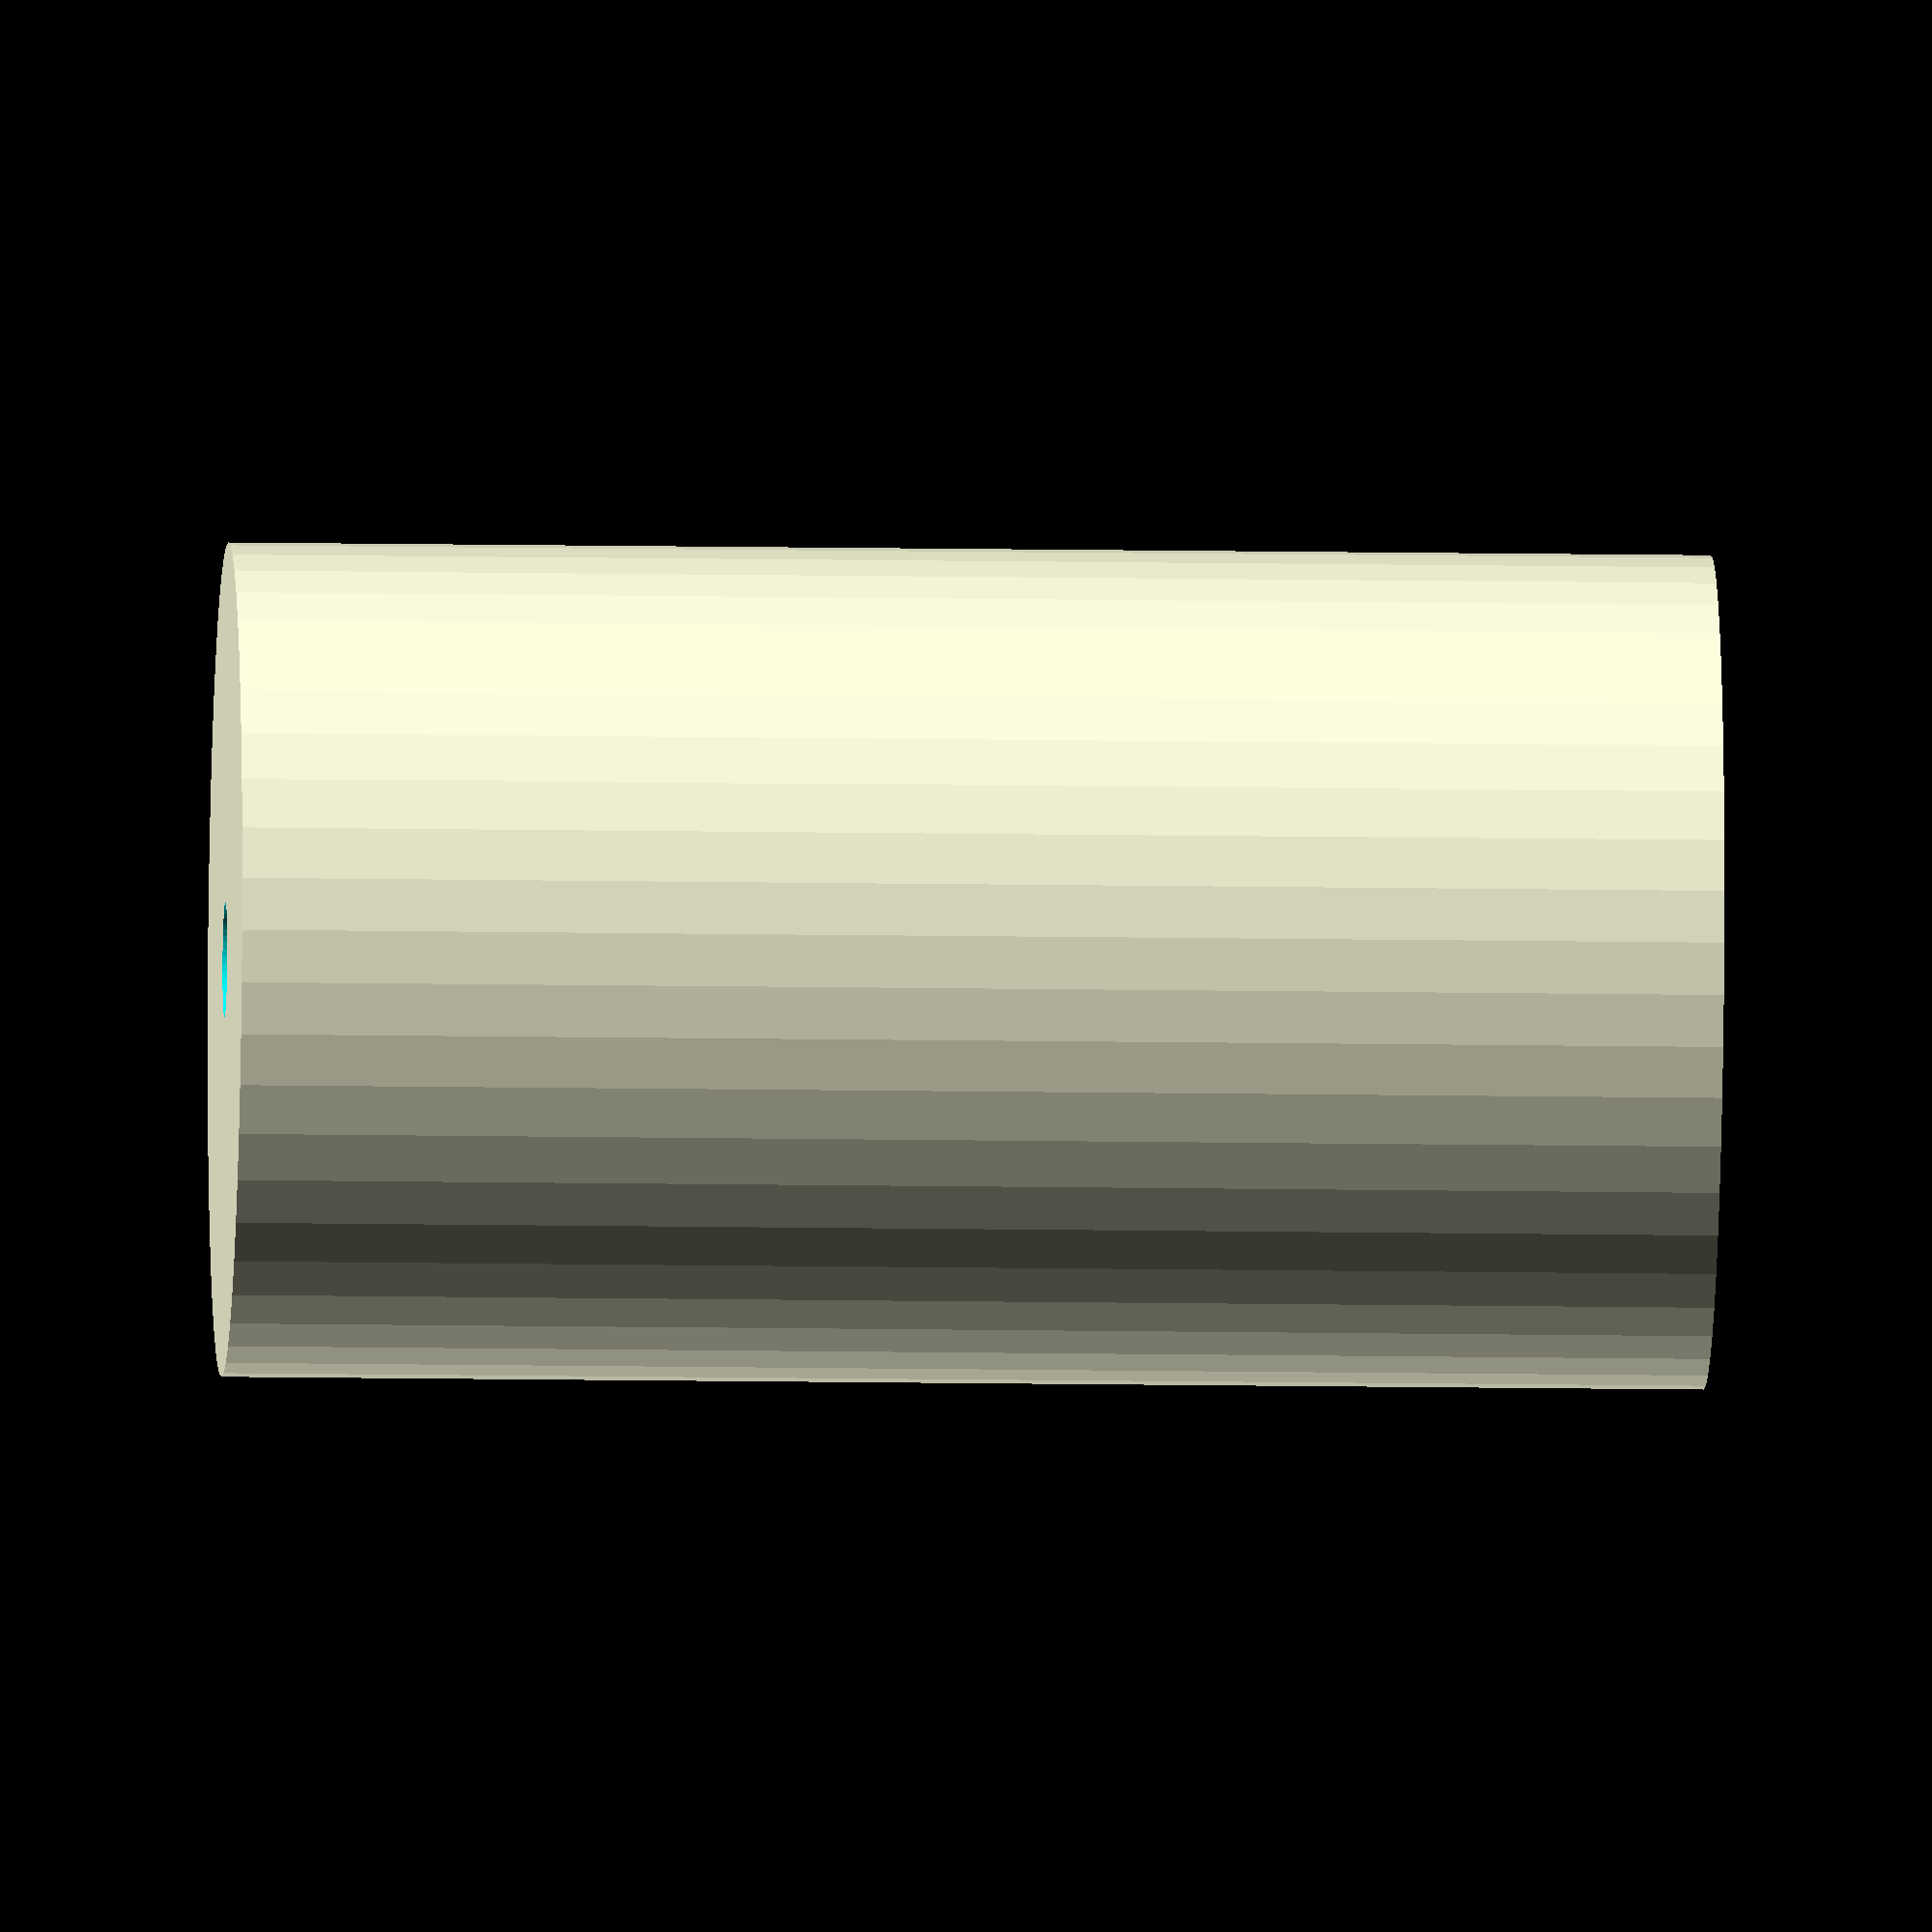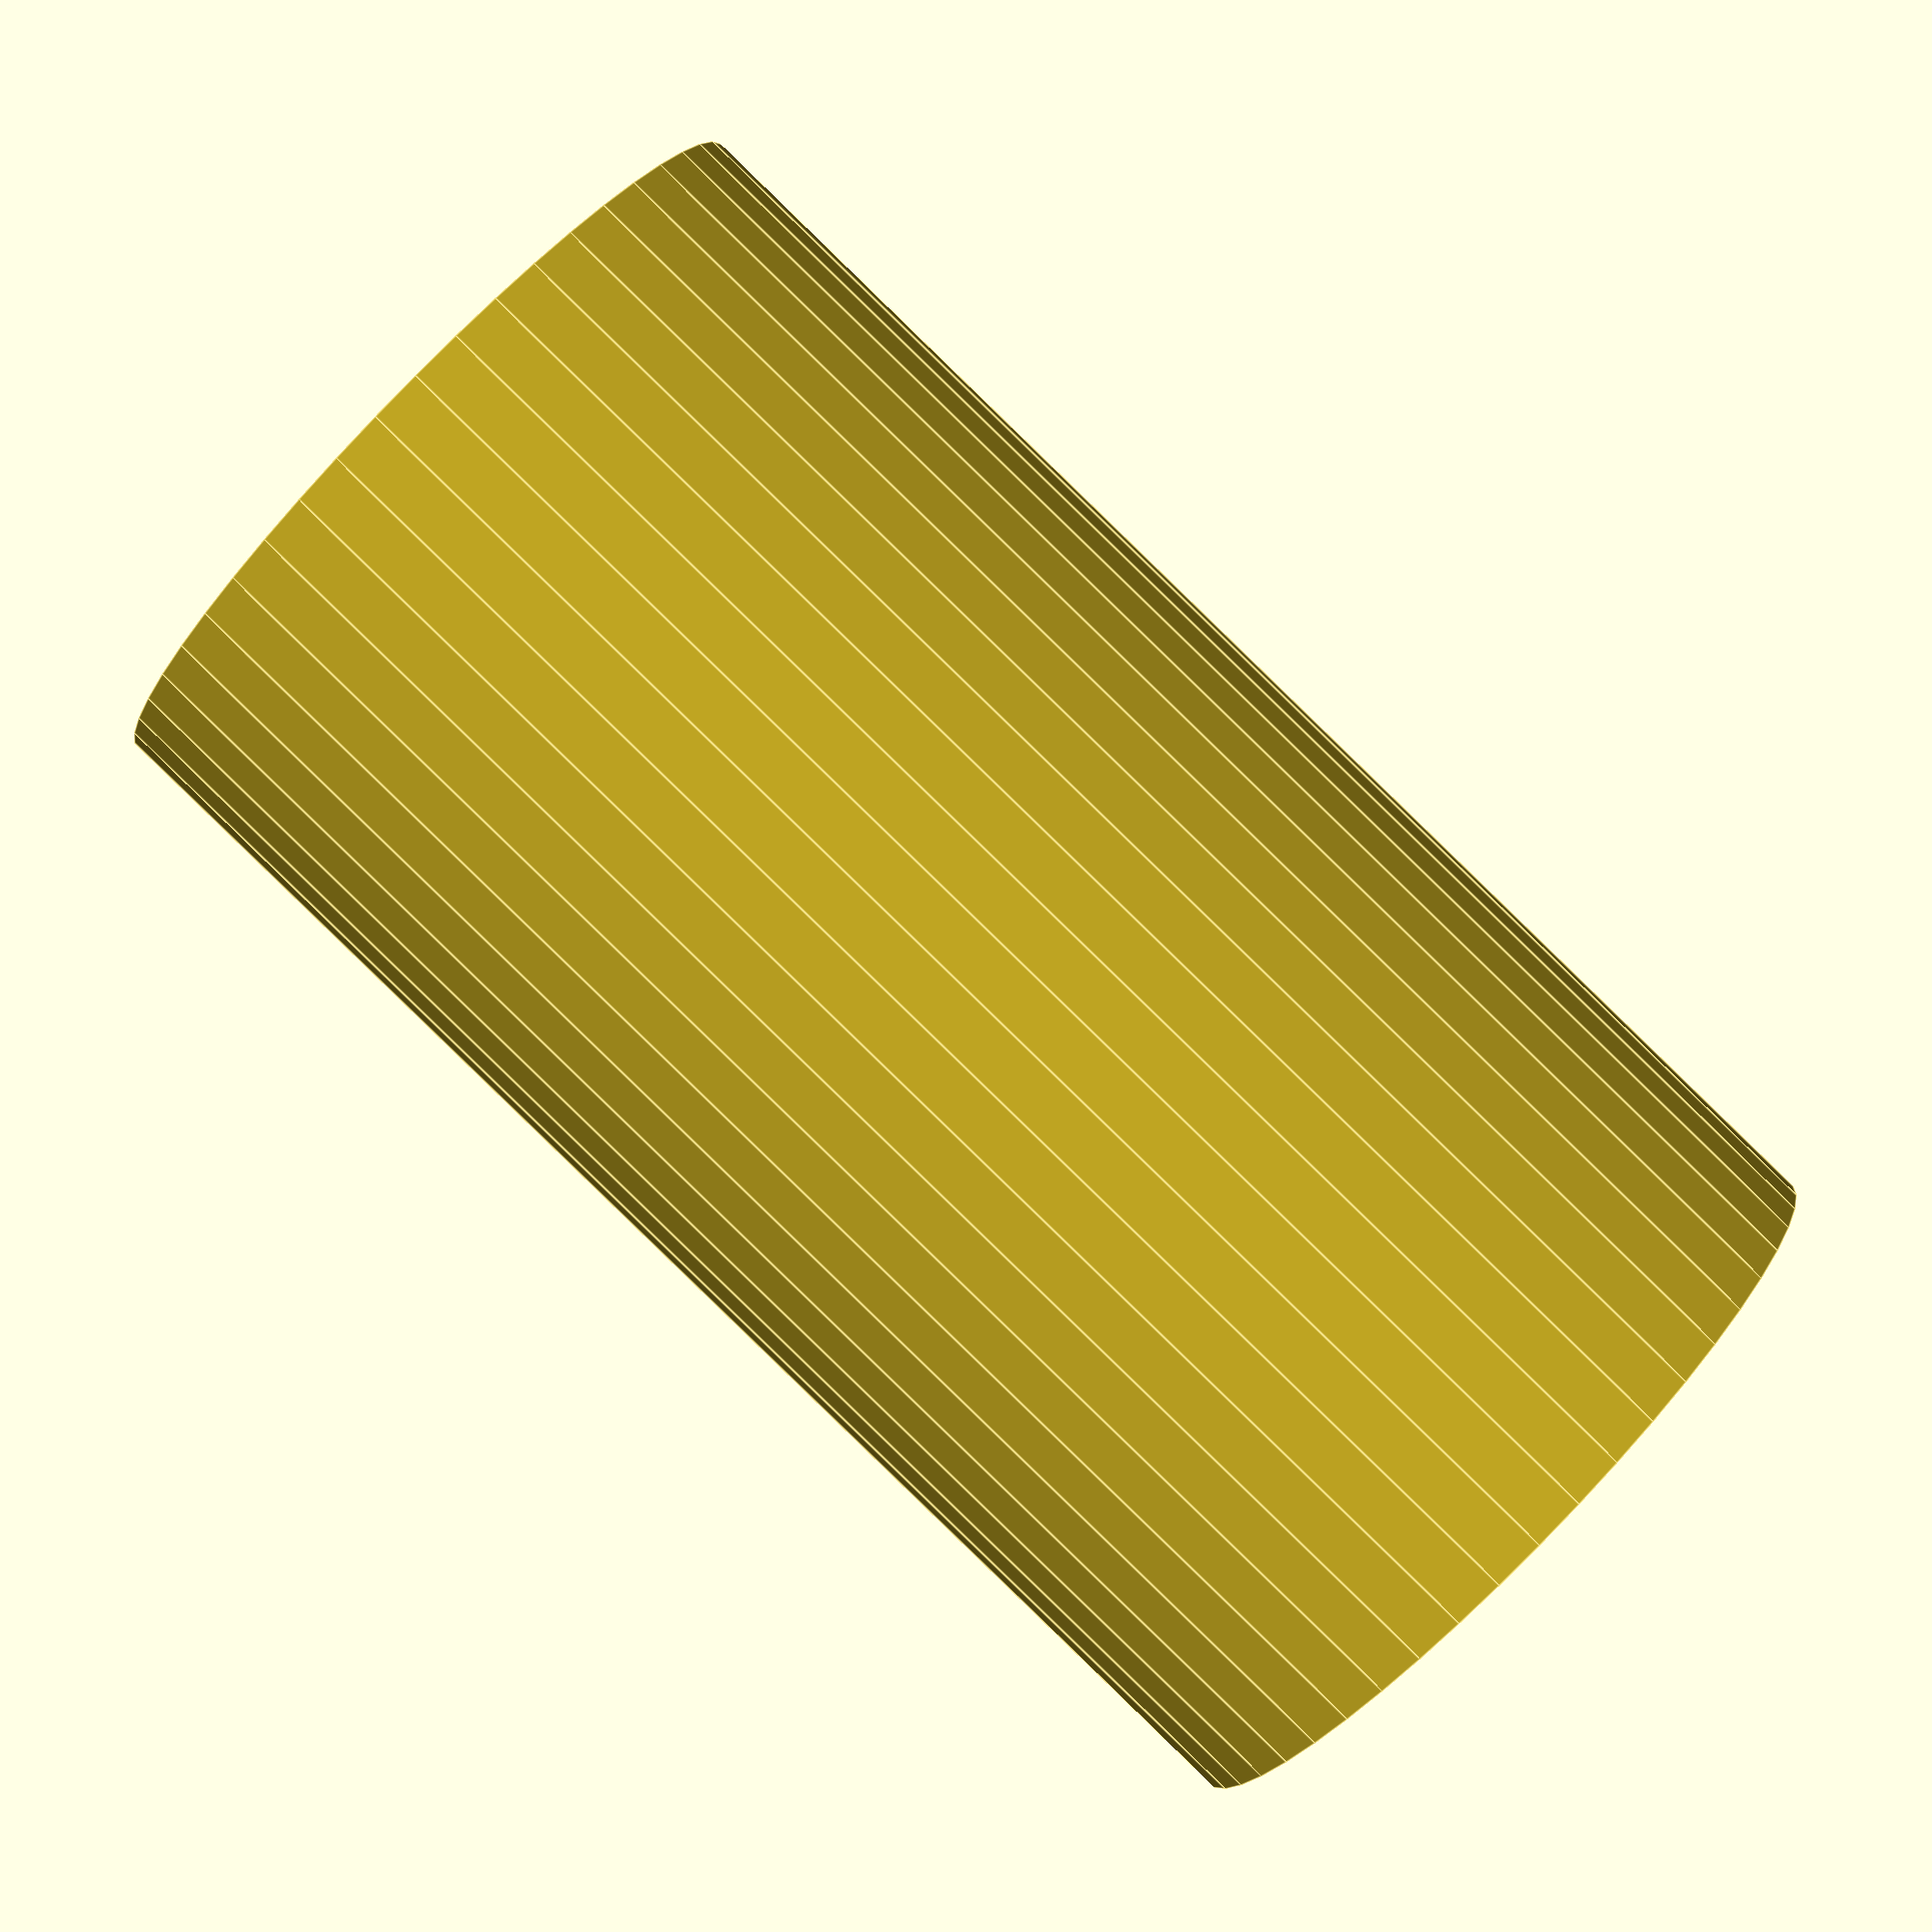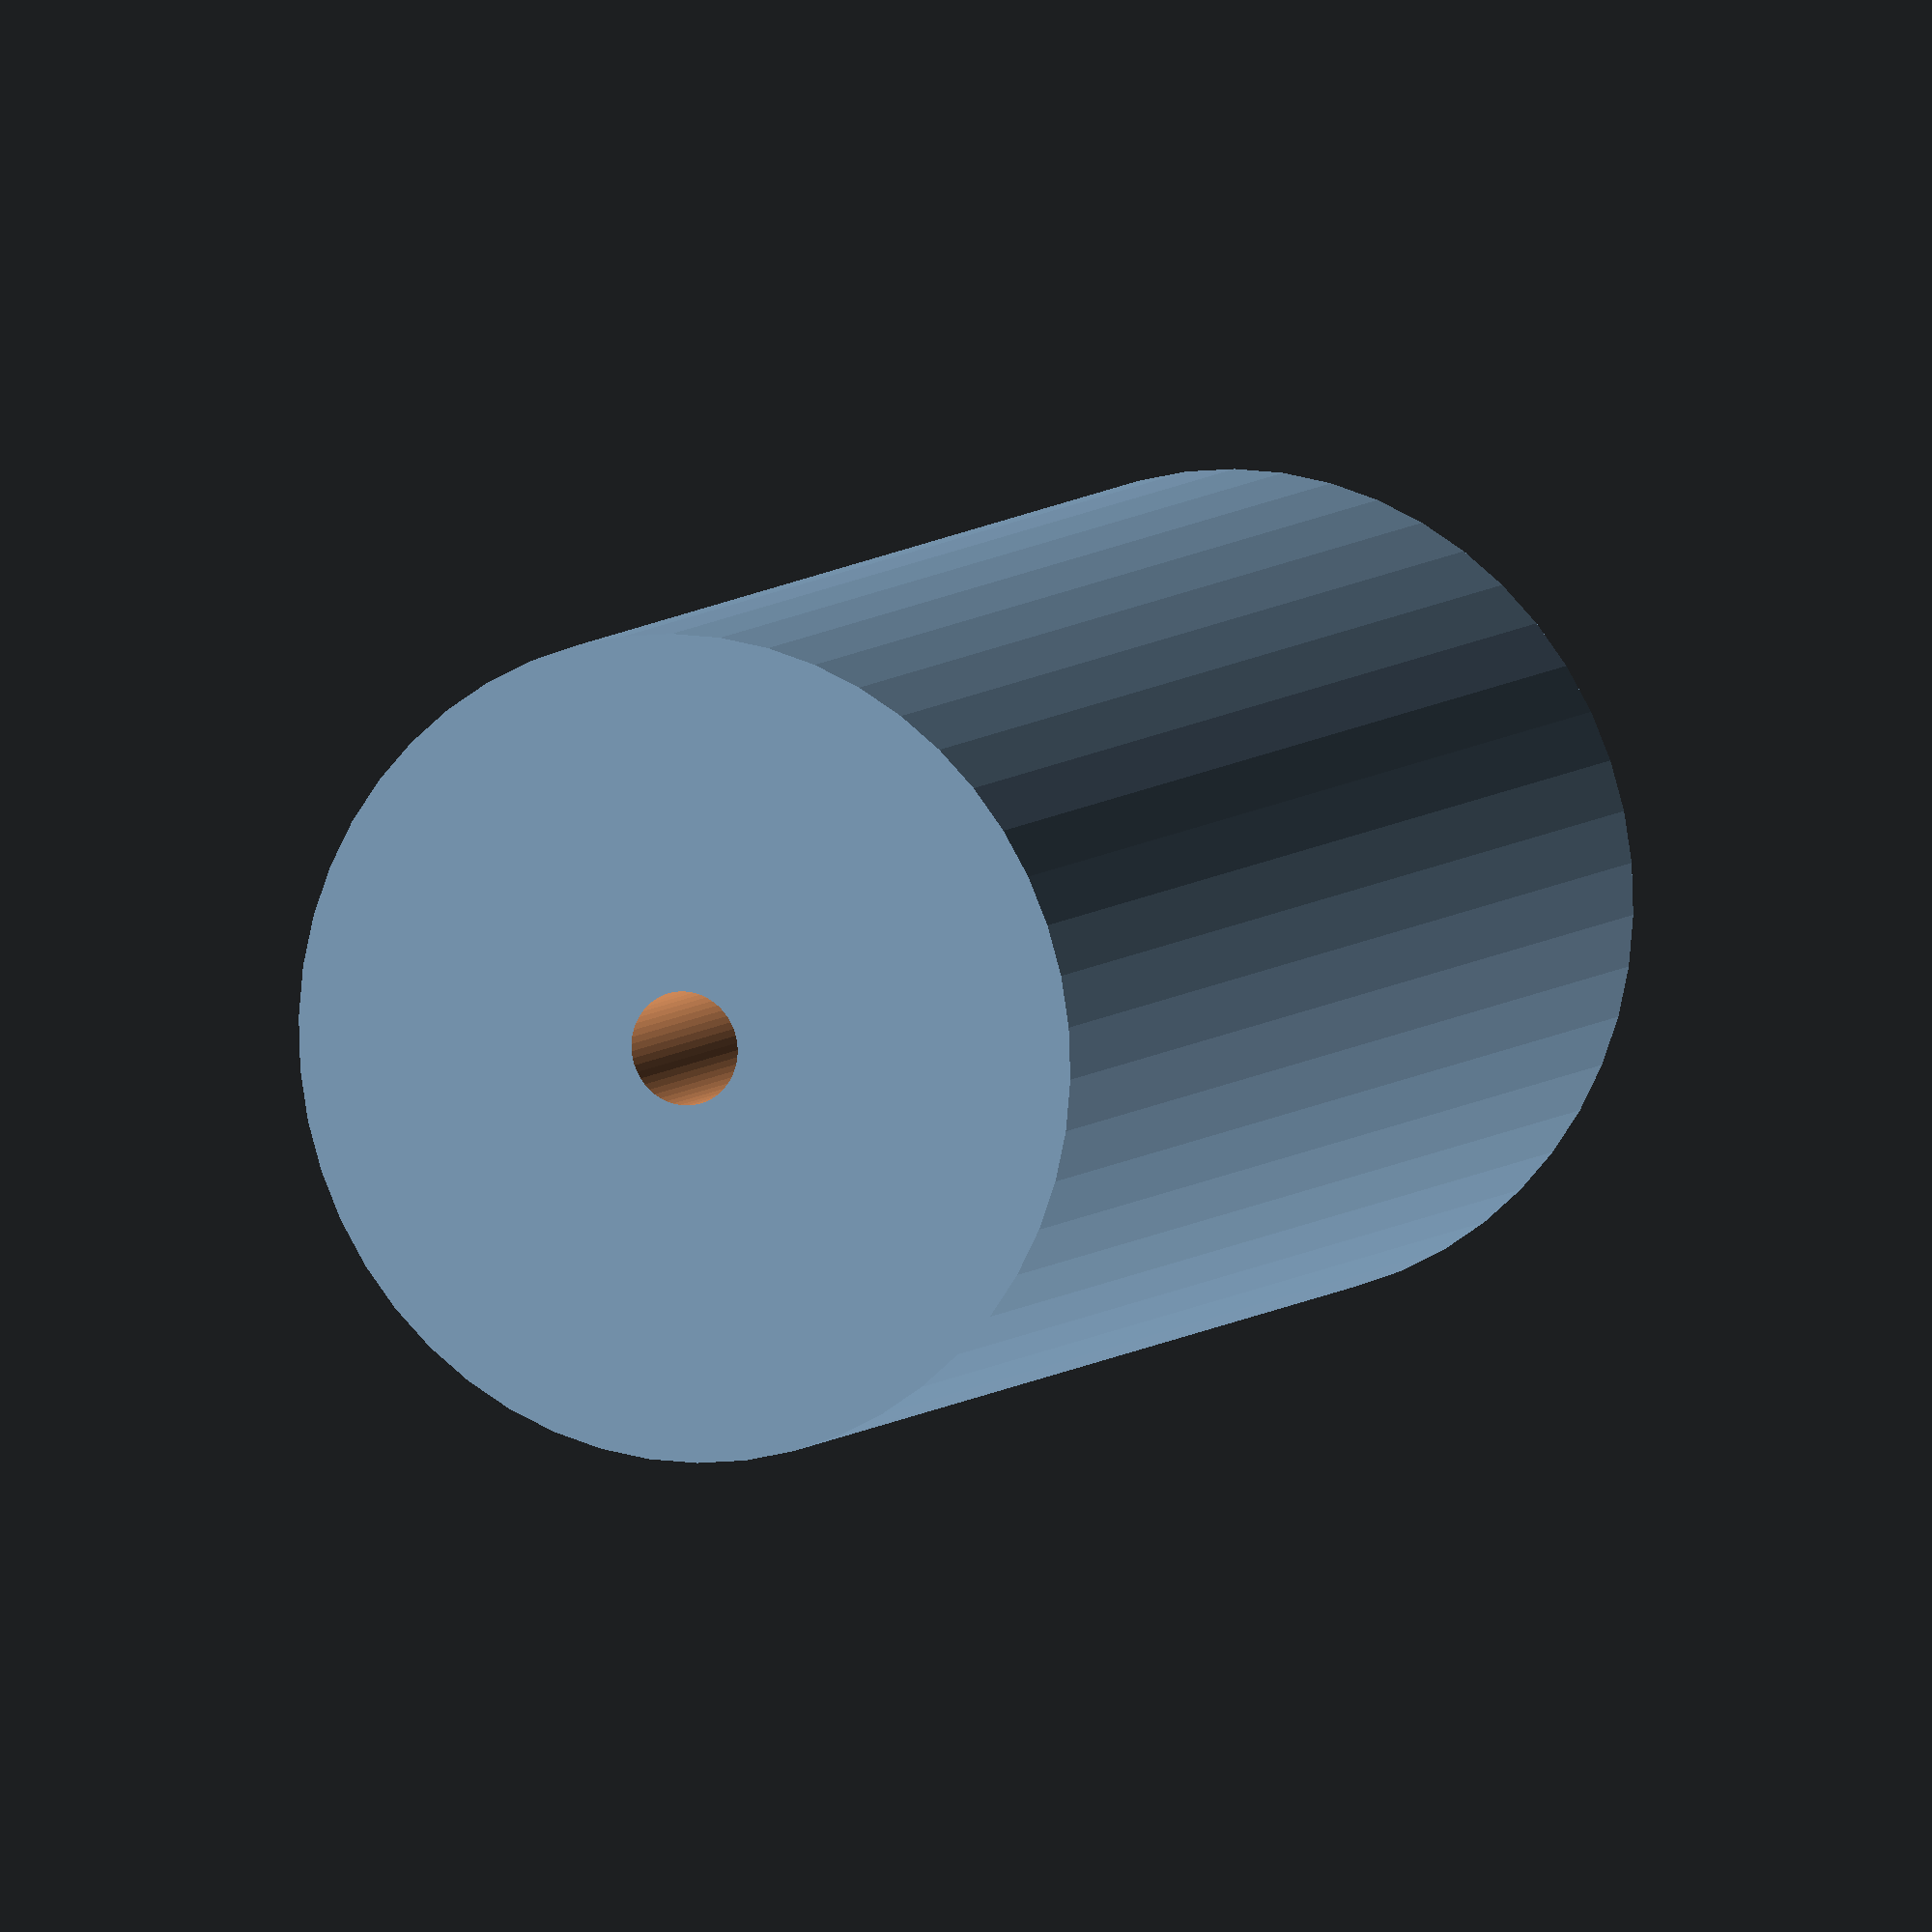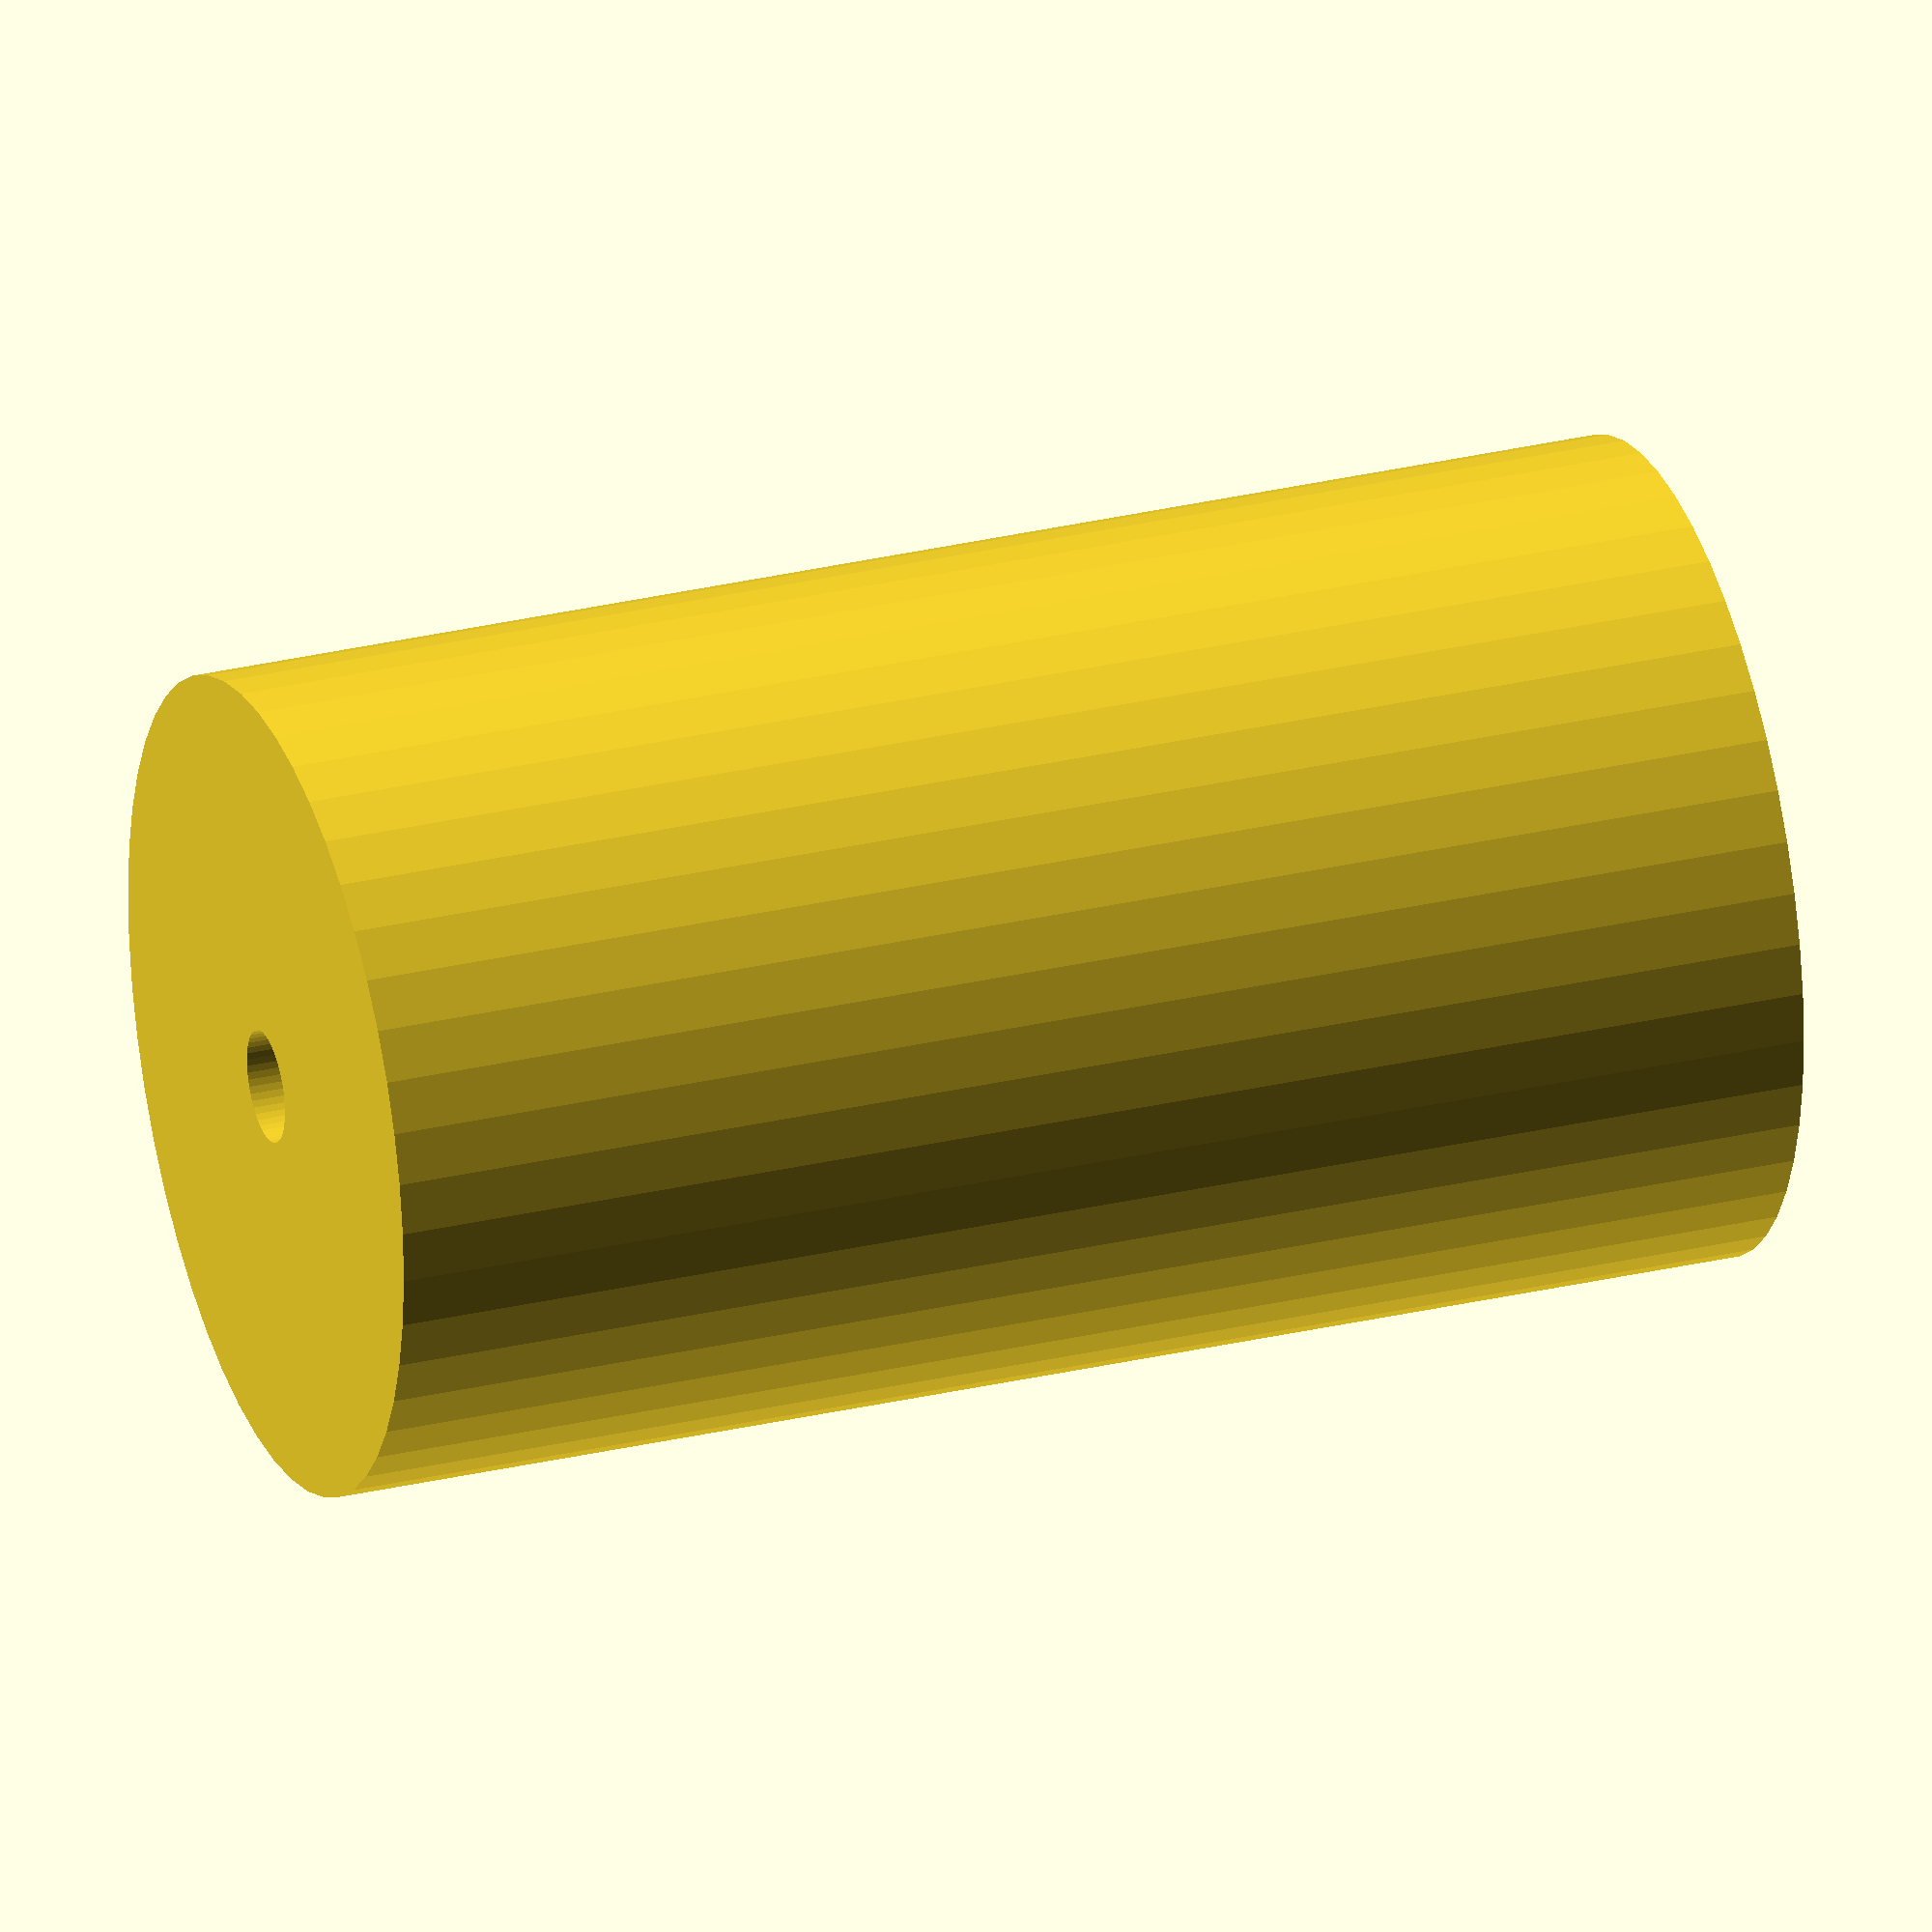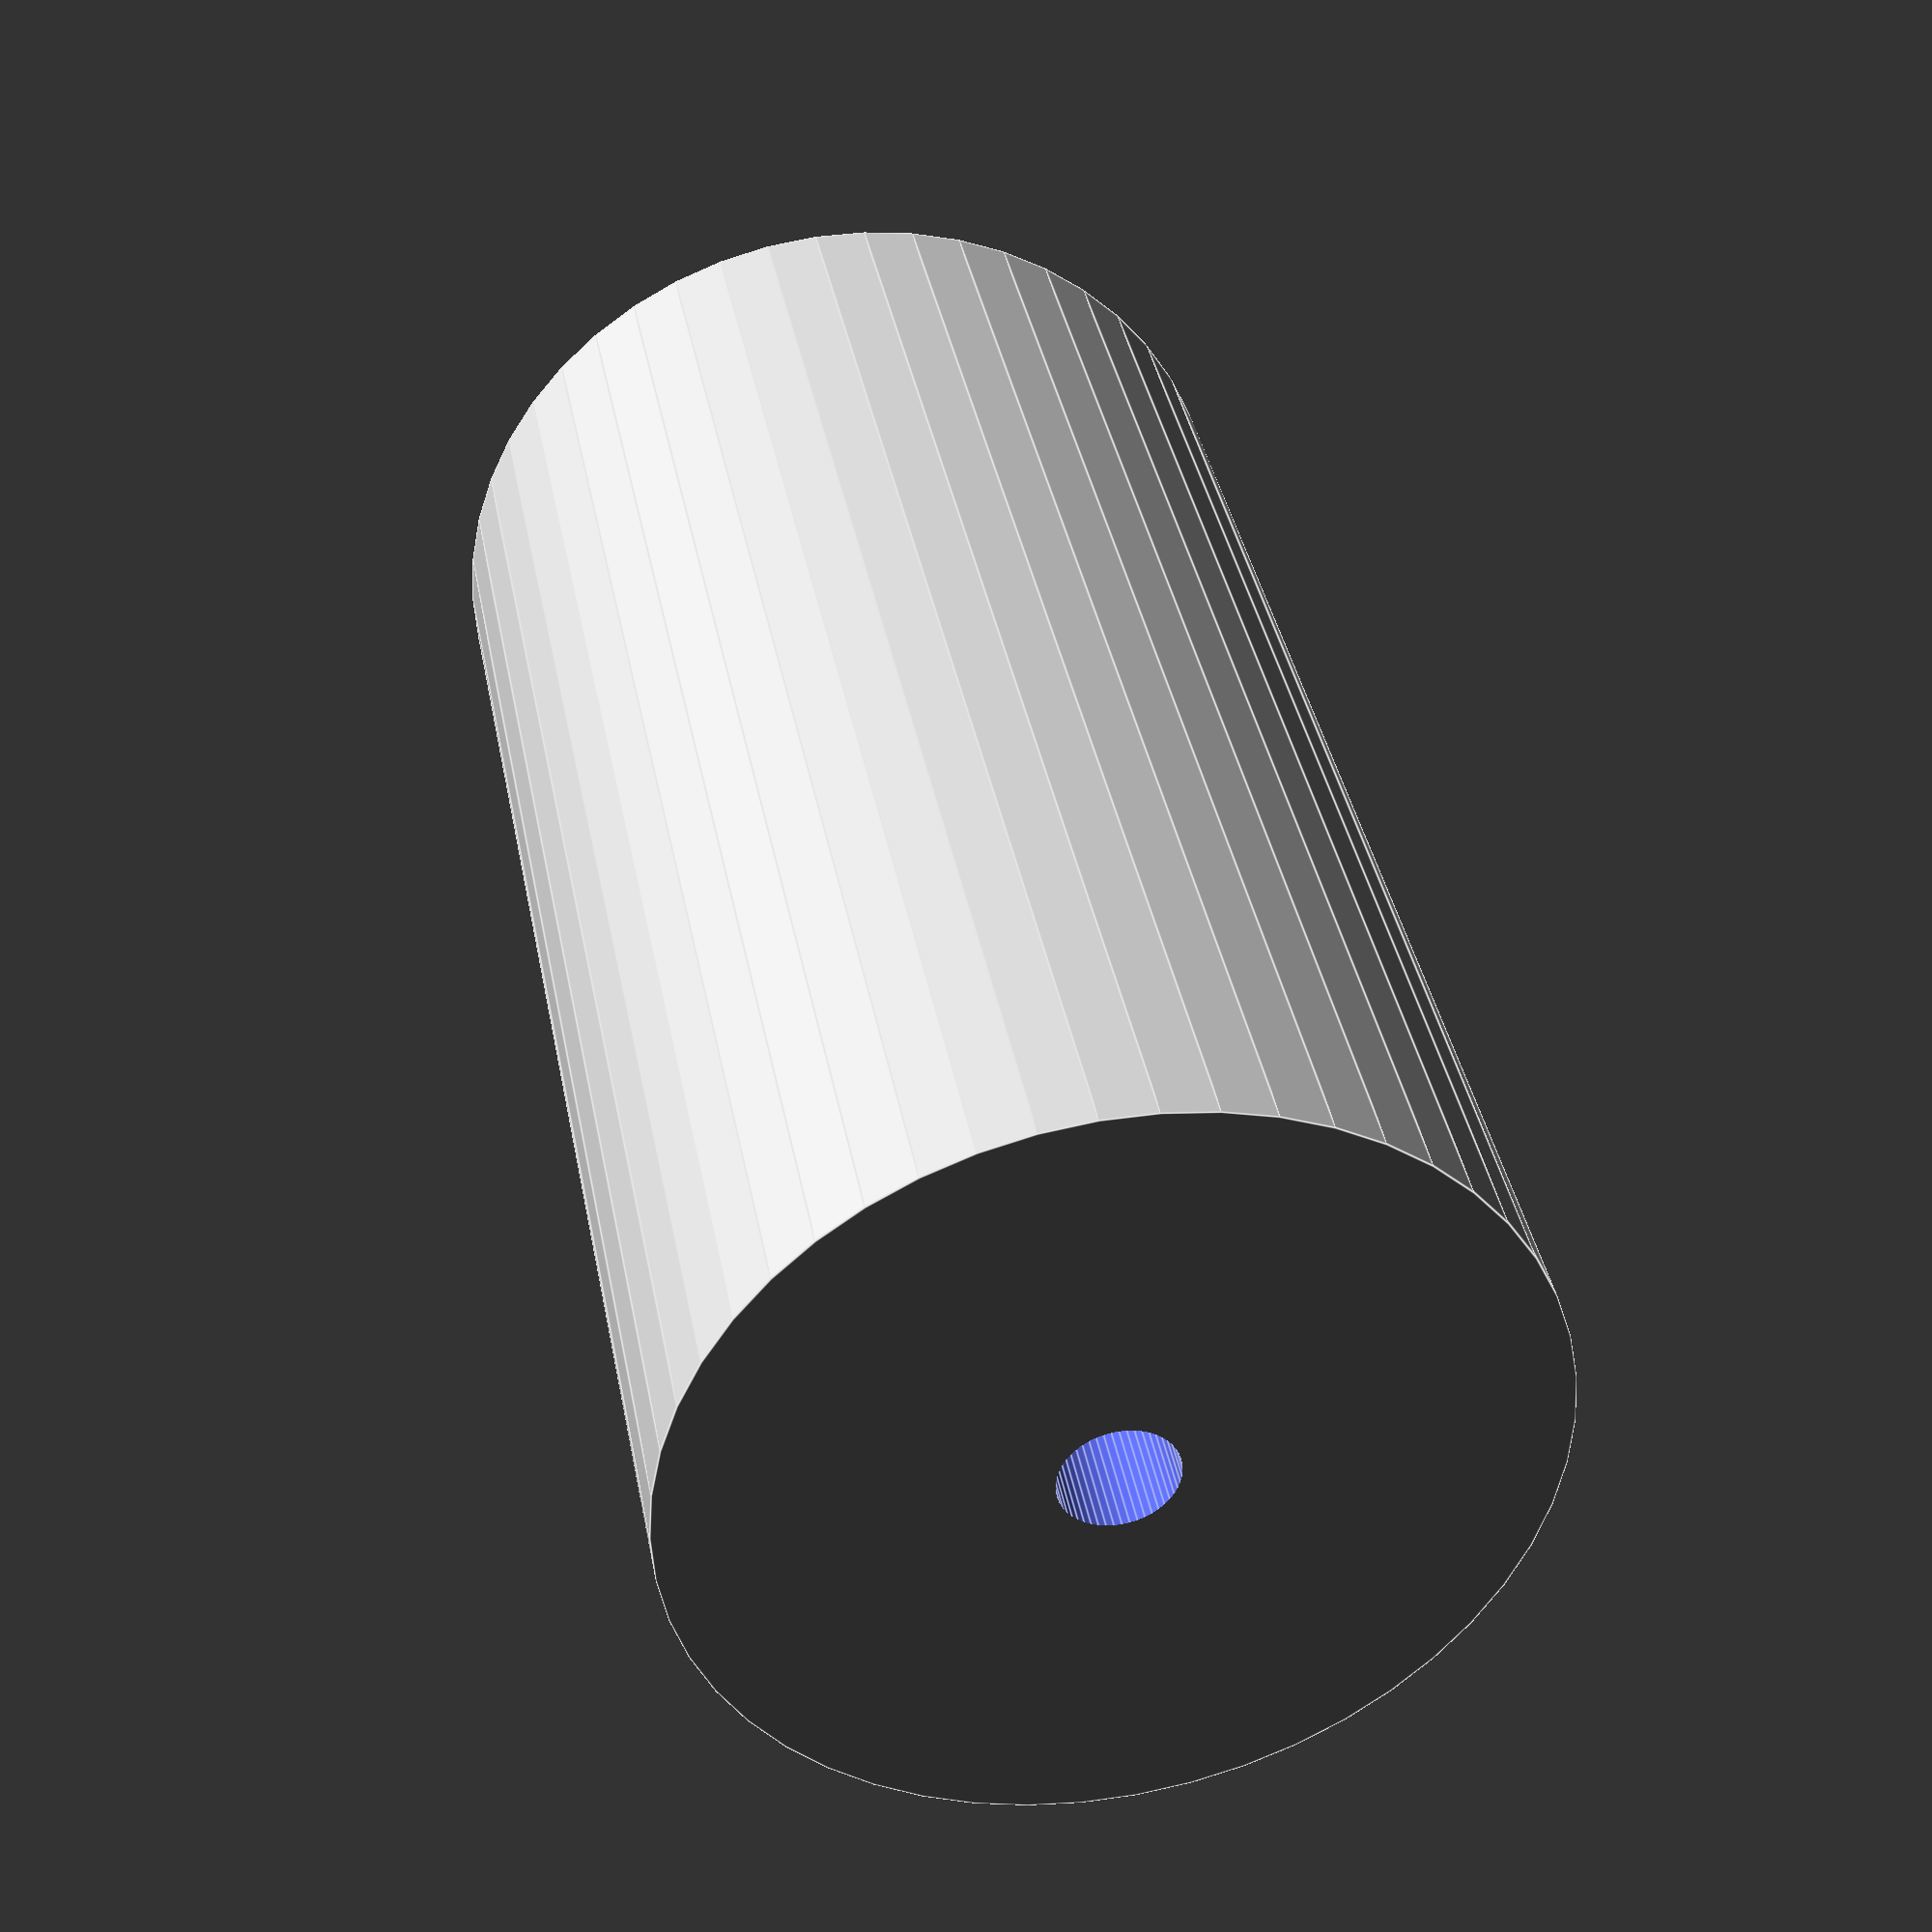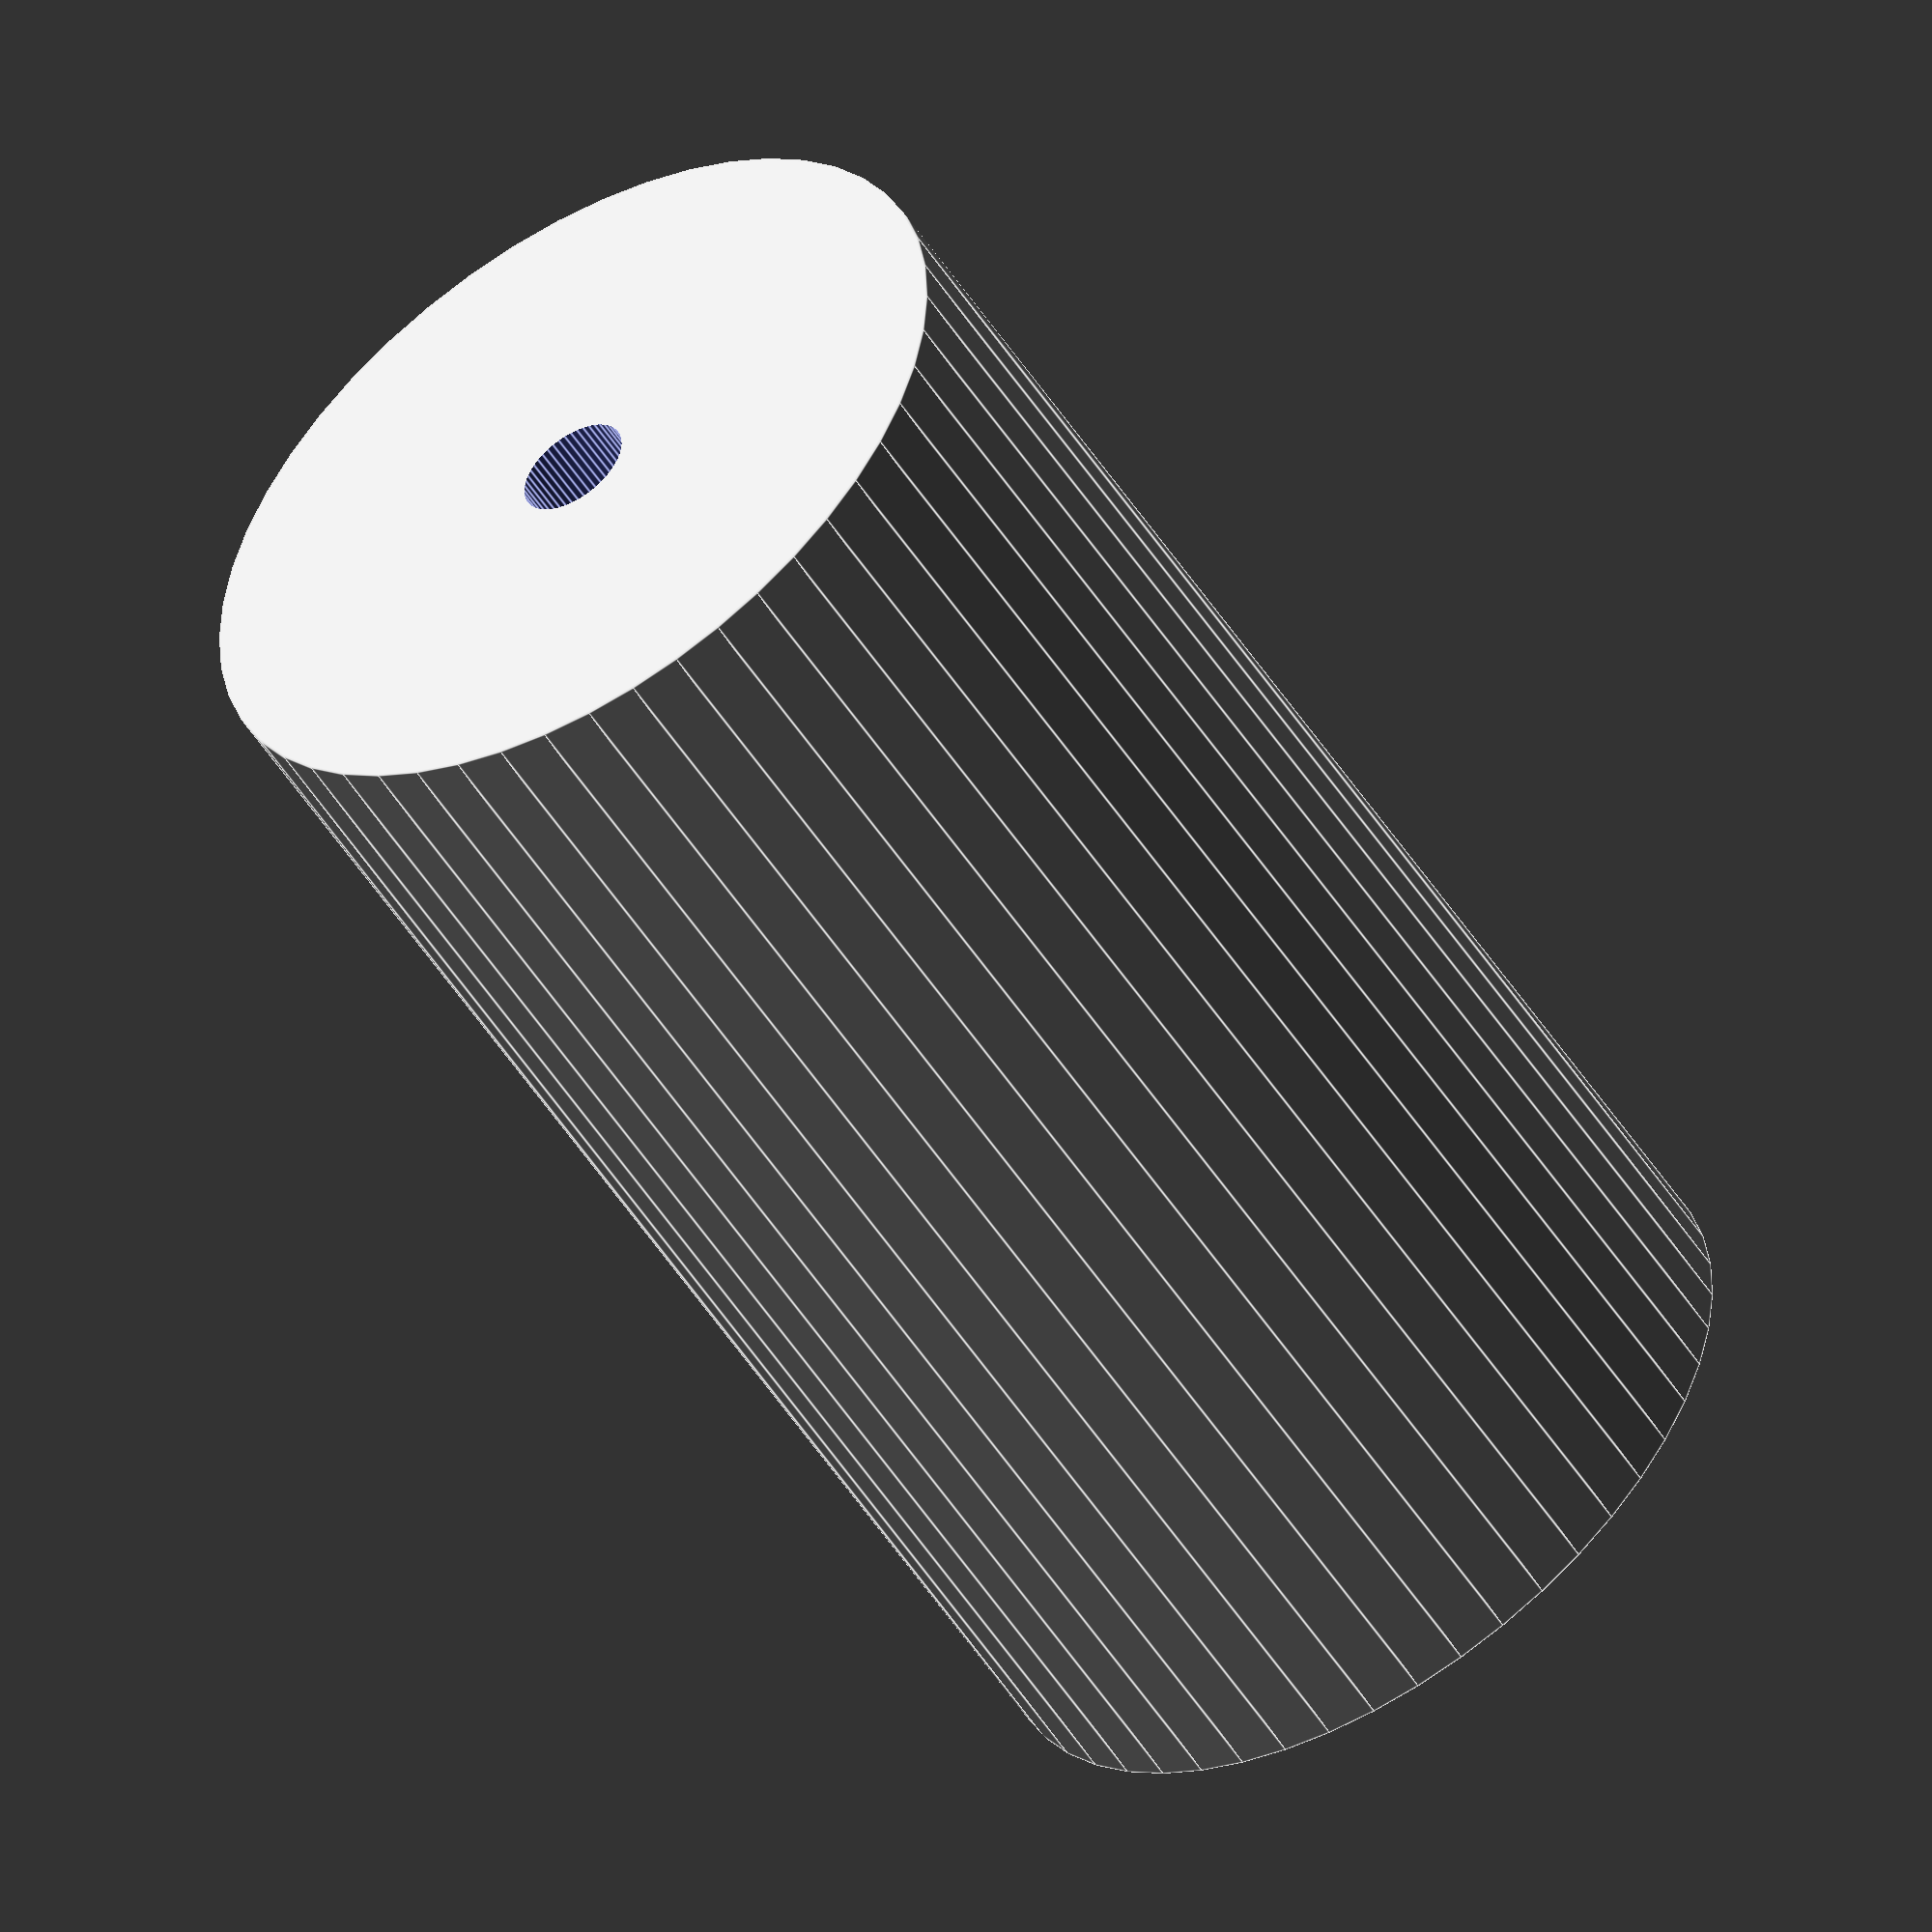
<openscad>
$fn = 50;


difference() {
	union() {
		translate(v = [0, 0, -20.0000000000]) {
			cylinder(h = 40, r = 11.2500000000);
		}
	}
	union() {
		translate(v = [0, 0, -100.0000000000]) {
			cylinder(h = 200, r = 1.5500000000);
		}
	}
}
</openscad>
<views>
elev=11.9 azim=43.8 roll=87.6 proj=o view=wireframe
elev=268.9 azim=141.7 roll=134.1 proj=p view=edges
elev=173.1 azim=332.9 roll=157.7 proj=o view=solid
elev=330.6 azim=93.9 roll=70.7 proj=o view=wireframe
elev=141.7 azim=237.7 roll=190.5 proj=p view=edges
elev=52.5 azim=315.7 roll=212.0 proj=o view=edges
</views>
